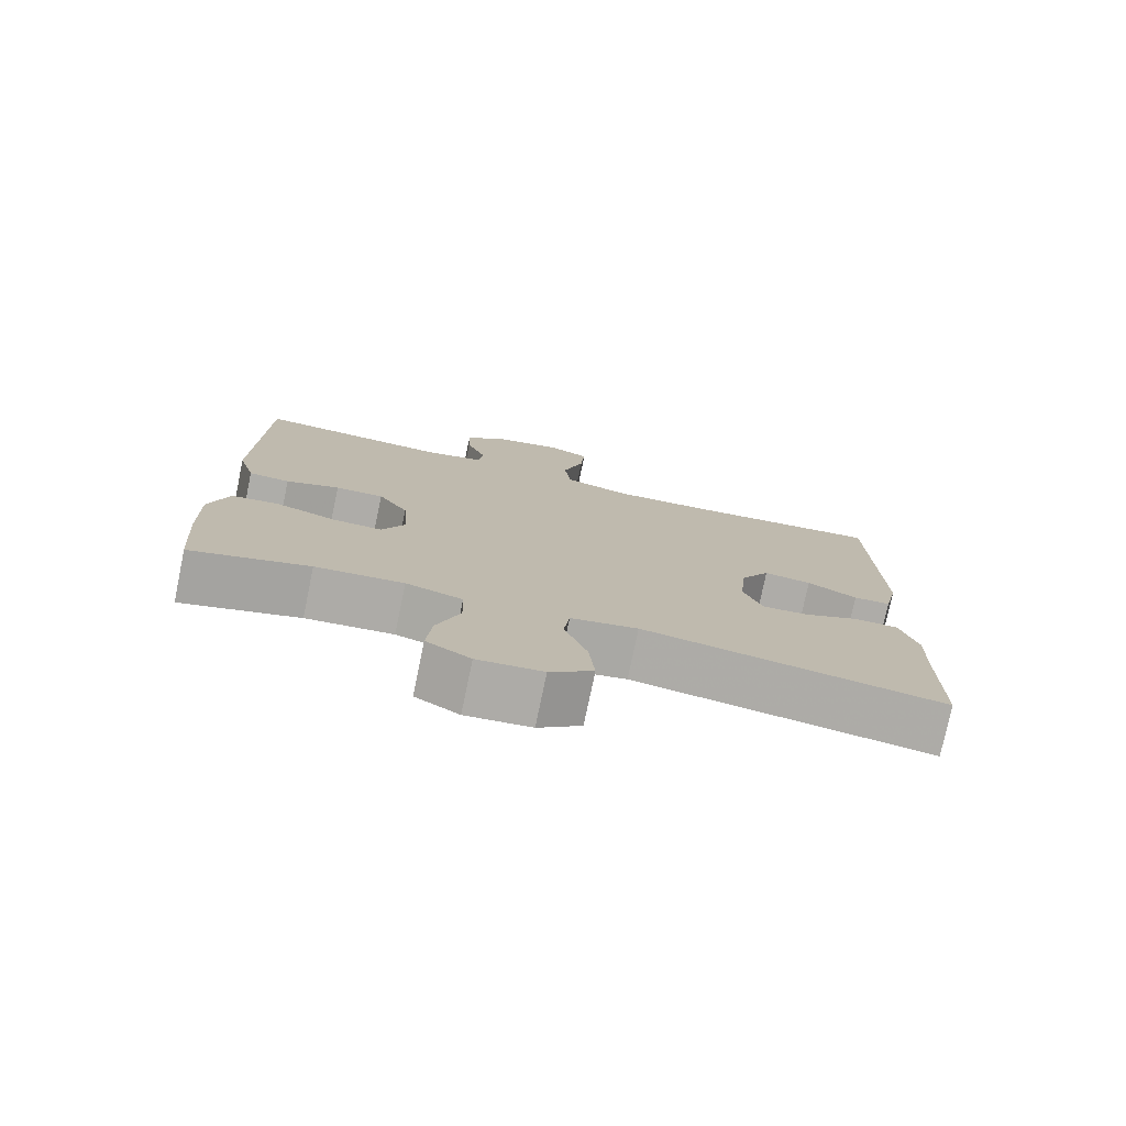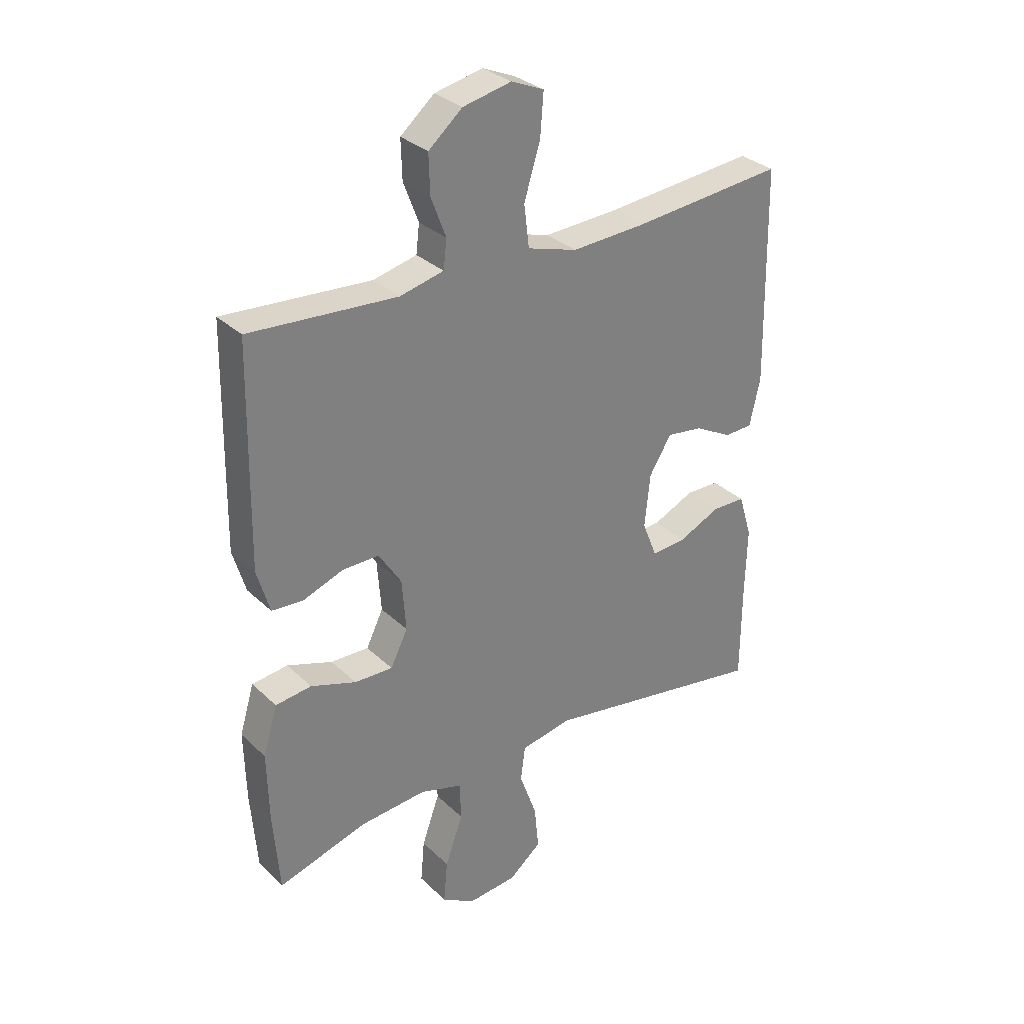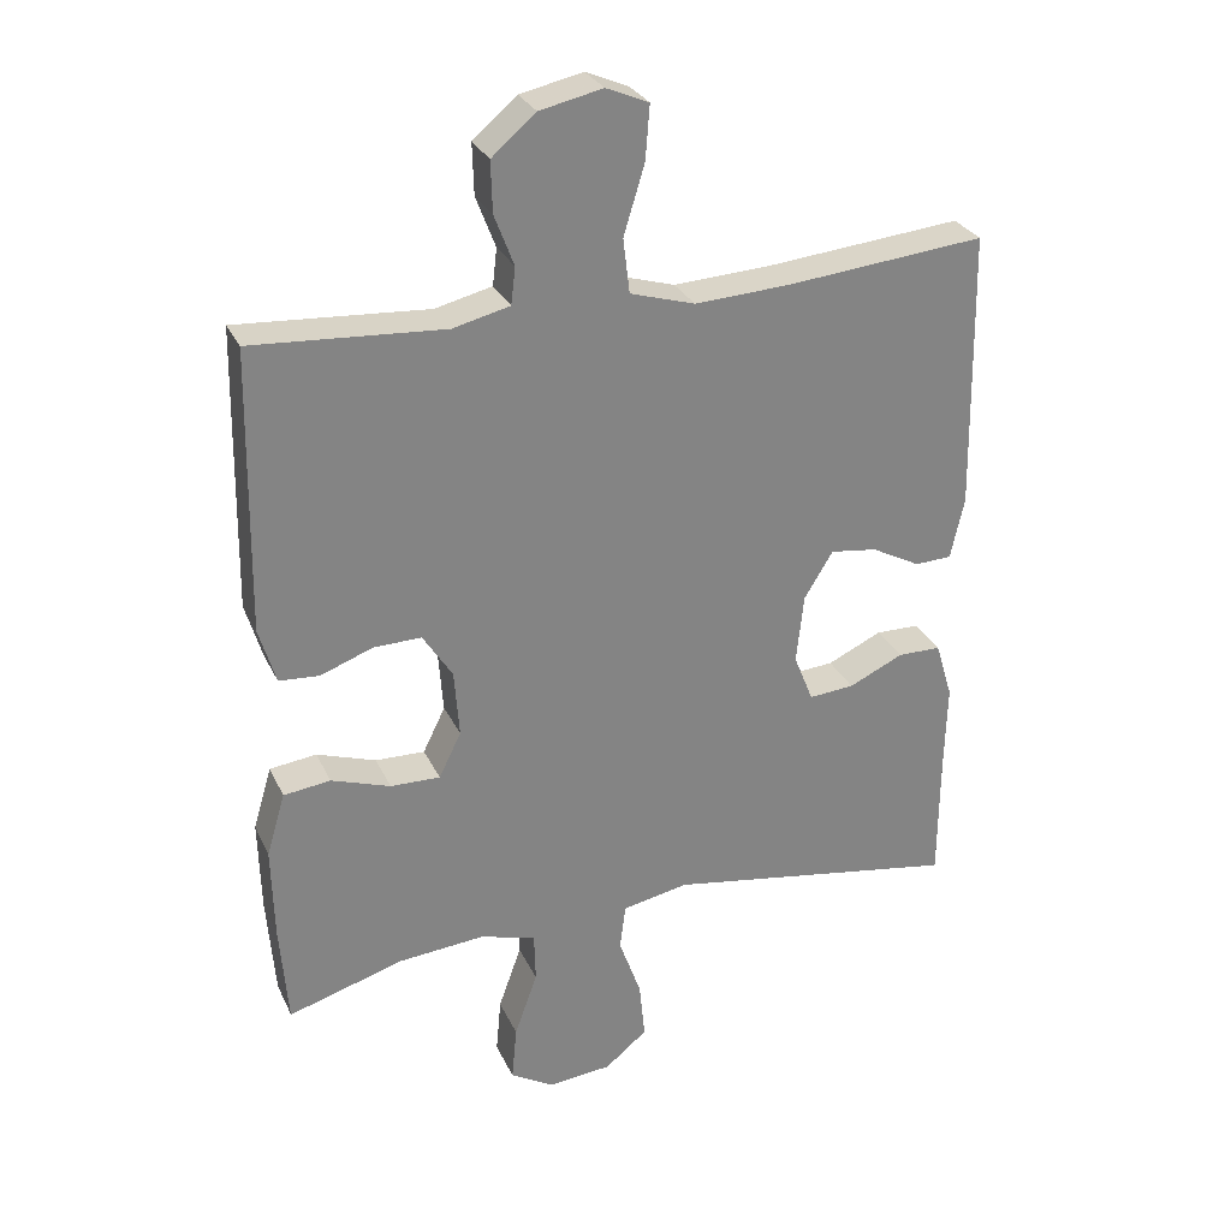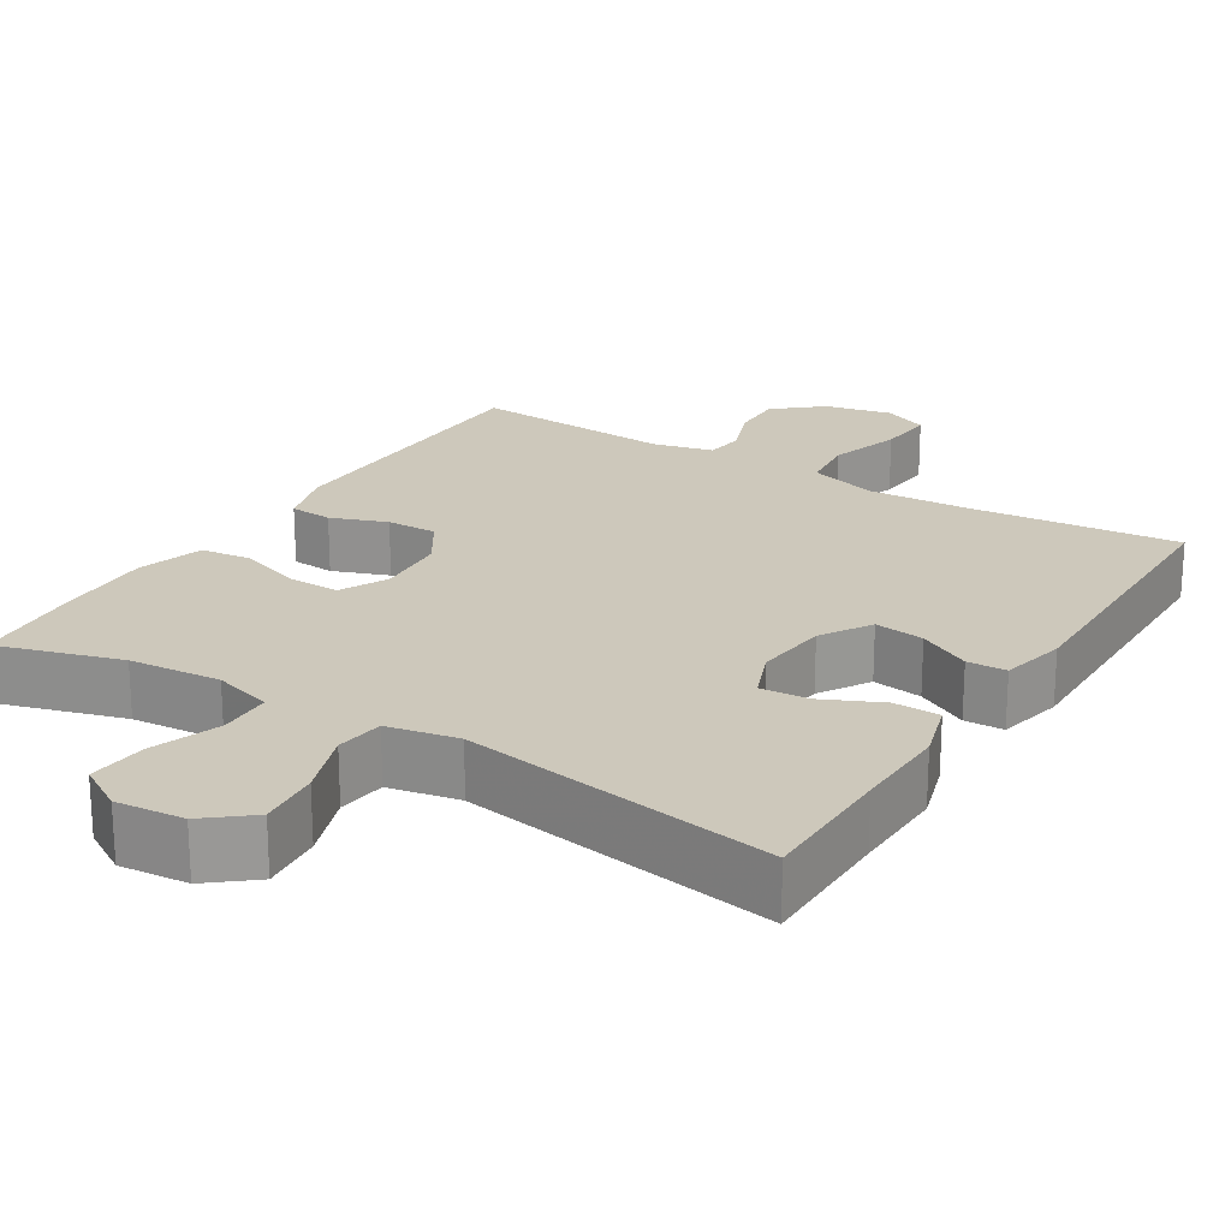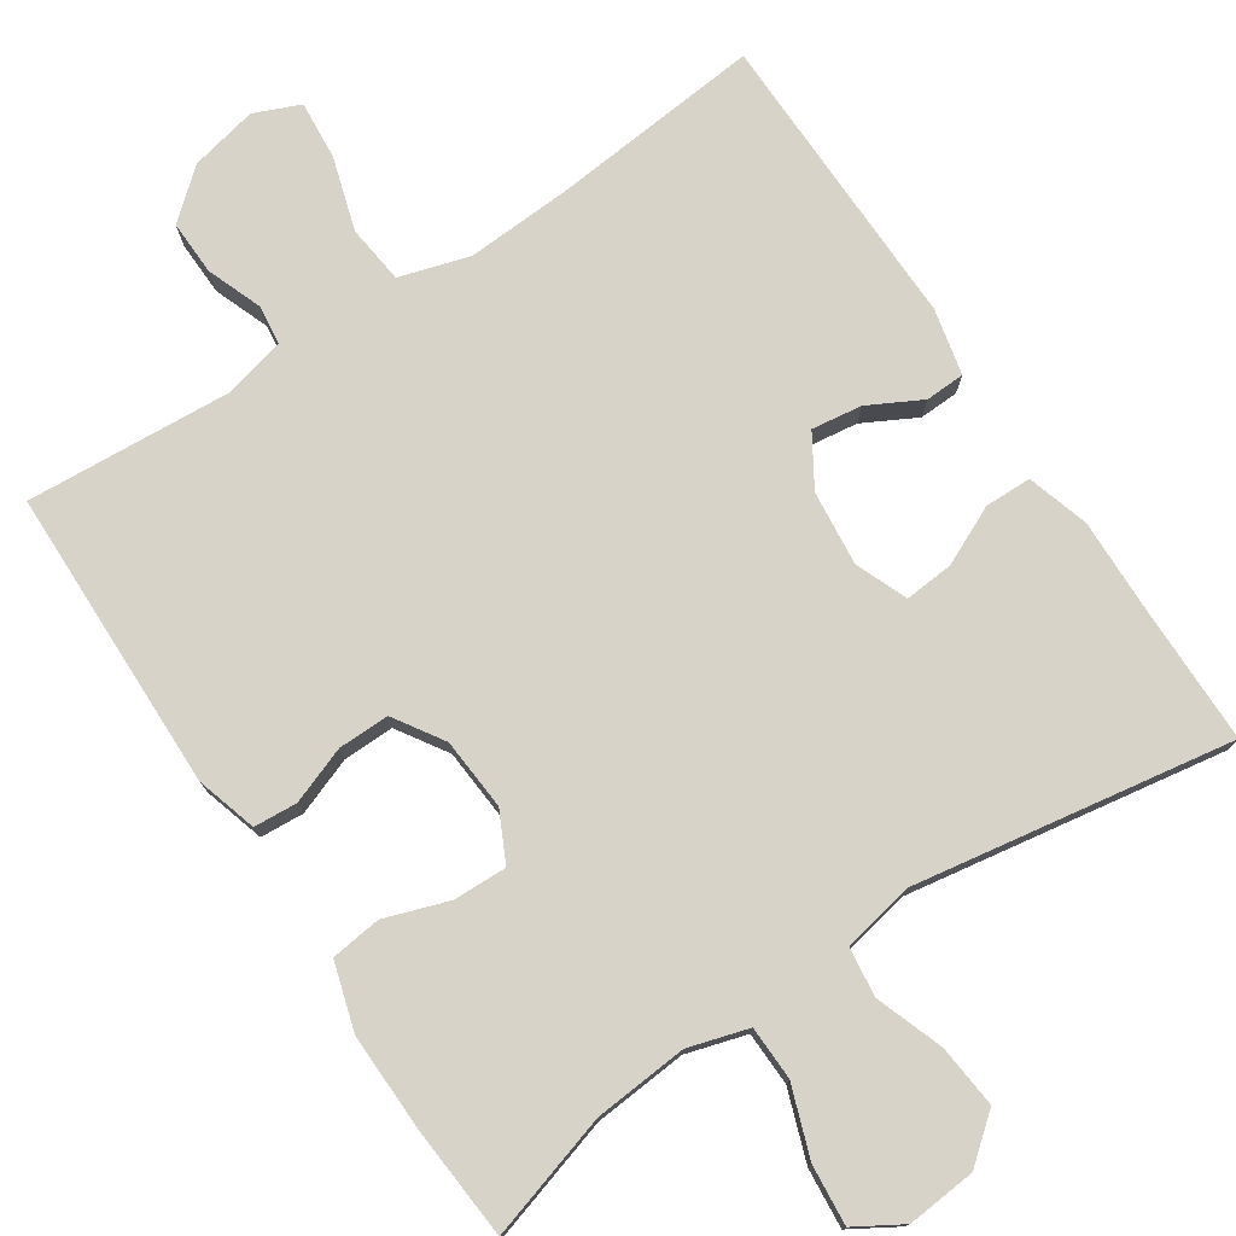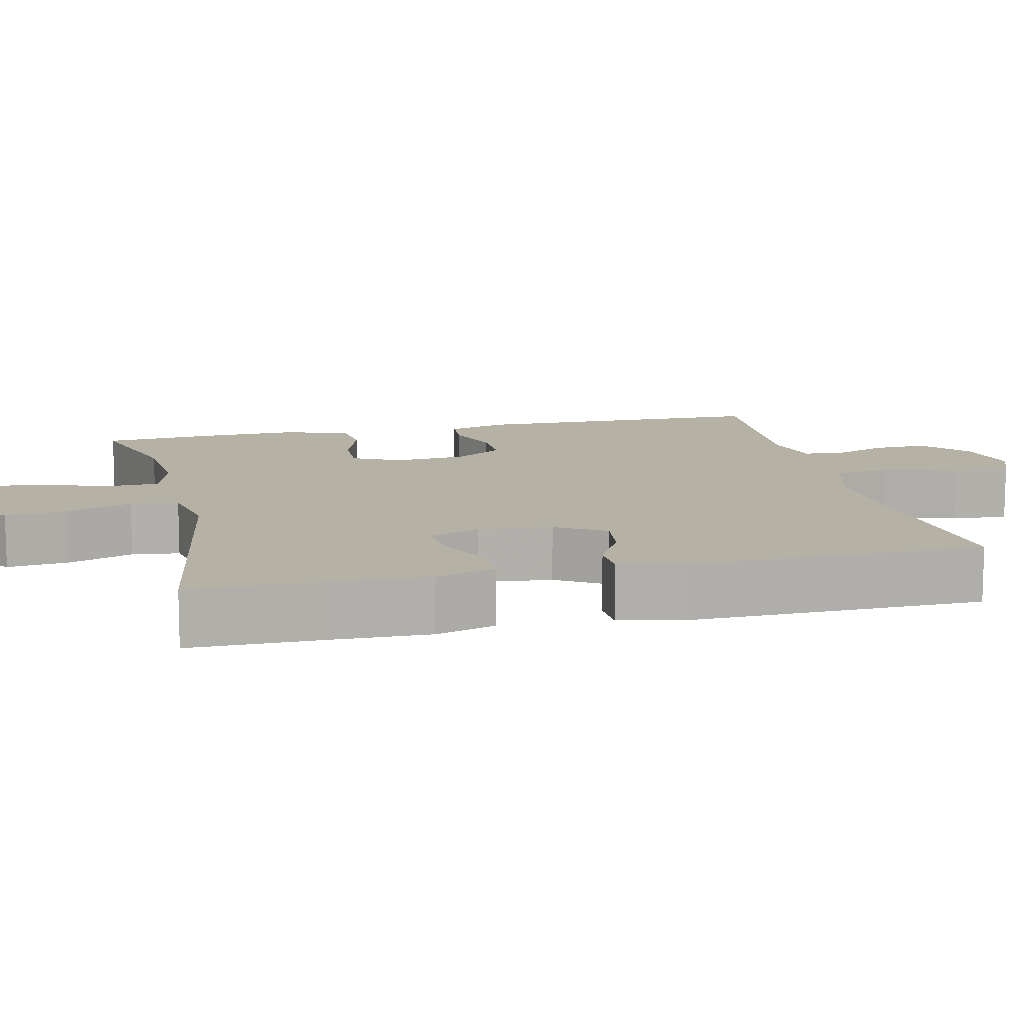
<metadata>
{"format":"obj","ext":"obj","renderer":"f3d","projection":"perspective","resolution":1024,"background":"white","views":[{"elev":-77.0,"azim":168.2,"up":"+Z"},{"elev":31.2,"azim":142.9,"up":"+Z"},{"elev":28.9,"azim":158.6,"up":"+Z"},{"elev":21.8,"azim":-148.2,"up":"+Y"},{"elev":76.5,"azim":146.4,"up":"+Y"},{"elev":11.8,"azim":-103.1,"up":"+Y"}]}
</metadata>
<code>
v -0.5 0.07 0.5
v -0.226 0.07 0.474
v -0.092 0.07 0.467
v -0.002 0.07 0.494
v 0.007 0.07 0.569
v -0.022 0.07 0.664
v -0.028 0.07 0.739
v 0.031 0.07 0.764
v 0.118 0.07 0.745
v 0.179 0.07 0.693
v 0.177 0.07 0.623
v 0.15 0.07 0.552
v 0.156 0.07 0.501
v 0.235 0.07 0.482
v 0.5 0.07 0.5
v 0.505 0.07 0.228
v 0.507 0.07 0.11
v 0.484 0.07 0.032
v 0.428 0.07 0.028
v 0.355 0.07 0.055
v 0.289 0.07 0.056
v 0.248 0.07 -0.008
v 0.241 0.07 -0.101
v 0.272 0.07 -0.164
v 0.341 0.07 -0.162
v 0.423 0.07 -0.134
v 0.488 0.07 -0.142
v 0.514 0.07 -0.229
v 0.511 0.07 -0.358
v 0.5 0.07 -0.5
v 0.339 0.07 -0.452
v 0.219 0.07 -0.442
v 0.142 0.07 -0.465
v 0.14 0.07 -0.534
v 0.172 0.07 -0.624
v 0.179 0.07 -0.701
v 0.119 0.07 -0.737
v 0.03 0.07 -0.729
v -0.029 0.07 -0.681
v -0.021 0.07 -0.6
v 0.01 0.07 -0.513
v 0.002 0.07 -0.45
v -0.09 0.07 -0.432
v -0.5 0.07 -0.5
v -0.501 0.07 -0.322
v -0.504 0.07 -0.198
v -0.48 0.07 -0.119
v -0.42 0.07 -0.118
v -0.344 0.07 -0.153
v -0.281 0.07 -0.158
v -0.254 0.07 -0.091
v -0.264 0.07 0.005
v -0.304 0.07 0.07
v -0.369 0.07 0.061
v -0.437 0.07 0.025
v -0.488 0.07 0.027
v -0.507 0.07 0.112
v -0.5 0 0.5
v -0.226 0 0.474
v -0.092 0 0.467
v -0.002 0 0.494
v 0.007 0 0.569
v -0.022 0 0.664
v -0.028 0 0.739
v 0.031 0 0.764
v 0.118 0 0.745
v 0.179 0 0.693
v 0.177 0 0.623
v 0.15 0 0.552
v 0.156 0 0.501
v 0.235 0 0.482
v 0.5 0 0.5
v 0.505 0 0.228
v 0.507 0 0.11
v 0.484 0 0.032
v 0.428 0 0.028
v 0.355 0 0.055
v 0.289 0 0.056
v 0.248 0 -0.008
v 0.241 0 -0.101
v 0.272 0 -0.164
v 0.341 0 -0.162
v 0.423 0 -0.134
v 0.488 0 -0.142
v 0.514 0 -0.229
v 0.511 0 -0.358
v 0.5 0 -0.5
v 0.339 0 -0.452
v 0.219 0 -0.442
v 0.142 0 -0.465
v 0.14 0 -0.534
v 0.172 0 -0.624
v 0.179 0 -0.701
v 0.119 0 -0.737
v 0.03 0 -0.729
v -0.029 0 -0.681
v -0.021 0 -0.6
v 0.01 0 -0.513
v 0.002 0 -0.45
v -0.09 0 -0.432
v -0.5 0 -0.5
v -0.501 0 -0.322
v -0.504 0 -0.198
v -0.48 0 -0.119
v -0.42 0 -0.118
v -0.344 0 -0.153
v -0.281 0 -0.158
v -0.254 0 -0.091
v -0.264 0 0.005
v -0.304 0 0.07
v -0.369 0 0.061
v -0.437 0 0.025
v -0.488 0 0.027
v -0.507 0 0.112
f 54 55 56 57
f 53 54 57 1
f 52 53 1 2
f 51 52 2 3
f 46 47 48 49
f 45 46 49 50
f 43 44 45 50
f 42 43 50 51
f 38 39 40 41
f 36 37 38 41
f 34 35 36 41
f 33 34 41 42
f 32 33 42 51
f 28 29 30 31
f 25 26 27 28
f 24 25 28 31
f 23 24 31 32
f 17 18 19 20
f 17 20 21
f 14 15 16 17
f 13 14 17 21
f 9 10 11 12
f 9 12 13
f 8 9 13
f 5 6 7 8
f 4 5 8 13
f 23 32 51 3
f 4 13 21 22
f 3 4 22 23
f 114 113 112 111
f 58 114 111 110
f 59 58 110 109
f 60 59 109 108
f 106 105 104 103
f 107 106 103 102
f 107 102 101 100
f 108 107 100 99
f 98 97 96 95
f 98 95 94 93
f 98 93 92 91
f 99 98 91 90
f 108 99 90 89
f 88 87 86 85
f 85 84 83 82
f 88 85 82 81
f 89 88 81 80
f 77 76 75 74
f 78 77 74
f 74 73 72 71
f 78 74 71 70
f 69 68 67 66
f 70 69 66
f 70 66 65
f 65 64 63 62
f 70 65 62 61
f 60 108 89 80
f 79 78 70 61
f 80 79 61 60
f 1 58 59 2
f 2 59 60 3
f 3 60 61 4
f 4 61 62 5
f 5 62 63 6
f 6 63 64 7
f 7 64 65 8
f 8 65 66 9
f 9 66 67 10
f 10 67 68 11
f 11 68 69 12
f 12 69 70 13
f 13 70 71 14
f 14 71 72 15
f 15 72 73 16
f 16 73 74 17
f 17 74 75 18
f 18 75 76 19
f 19 76 77 20
f 20 77 78 21
f 21 78 79 22
f 22 79 80 23
f 23 80 81 24
f 24 81 82 25
f 25 82 83 26
f 26 83 84 27
f 27 84 85 28
f 28 85 86 29
f 29 86 87 30
f 30 87 88 31
f 31 88 89 32
f 32 89 90 33
f 33 90 91 34
f 34 91 92 35
f 35 92 93 36
f 36 93 94 37
f 37 94 95 38
f 38 95 96 39
f 39 96 97 40
f 40 97 98 41
f 41 98 99 42
f 42 99 100 43
f 43 100 101 44
f 44 101 102 45
f 45 102 103 46
f 46 103 104 47
f 47 104 105 48
f 48 105 106 49
f 49 106 107 50
f 50 107 108 51
f 51 108 109 52
f 52 109 110 53
f 53 110 111 54
f 54 111 112 55
f 55 112 113 56
f 56 113 114 57
f 57 114 58 1

</code>
